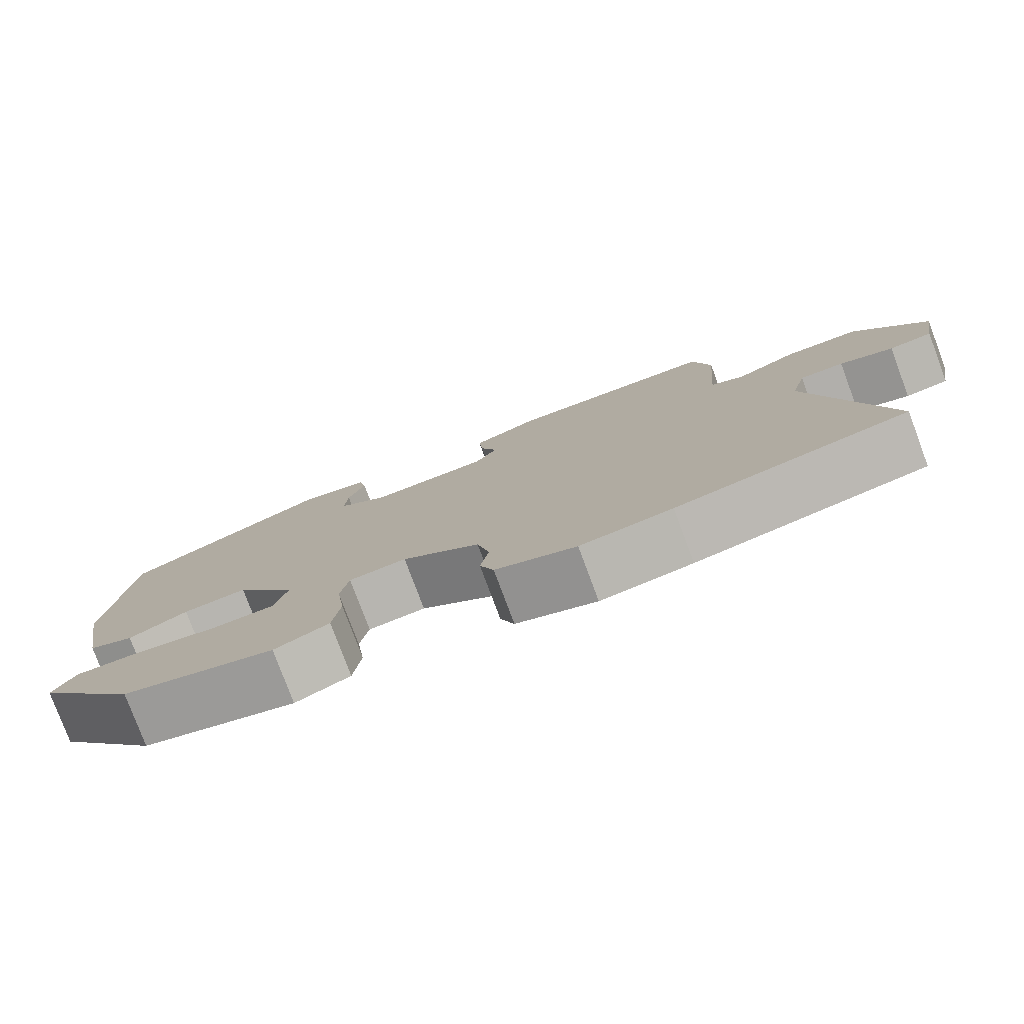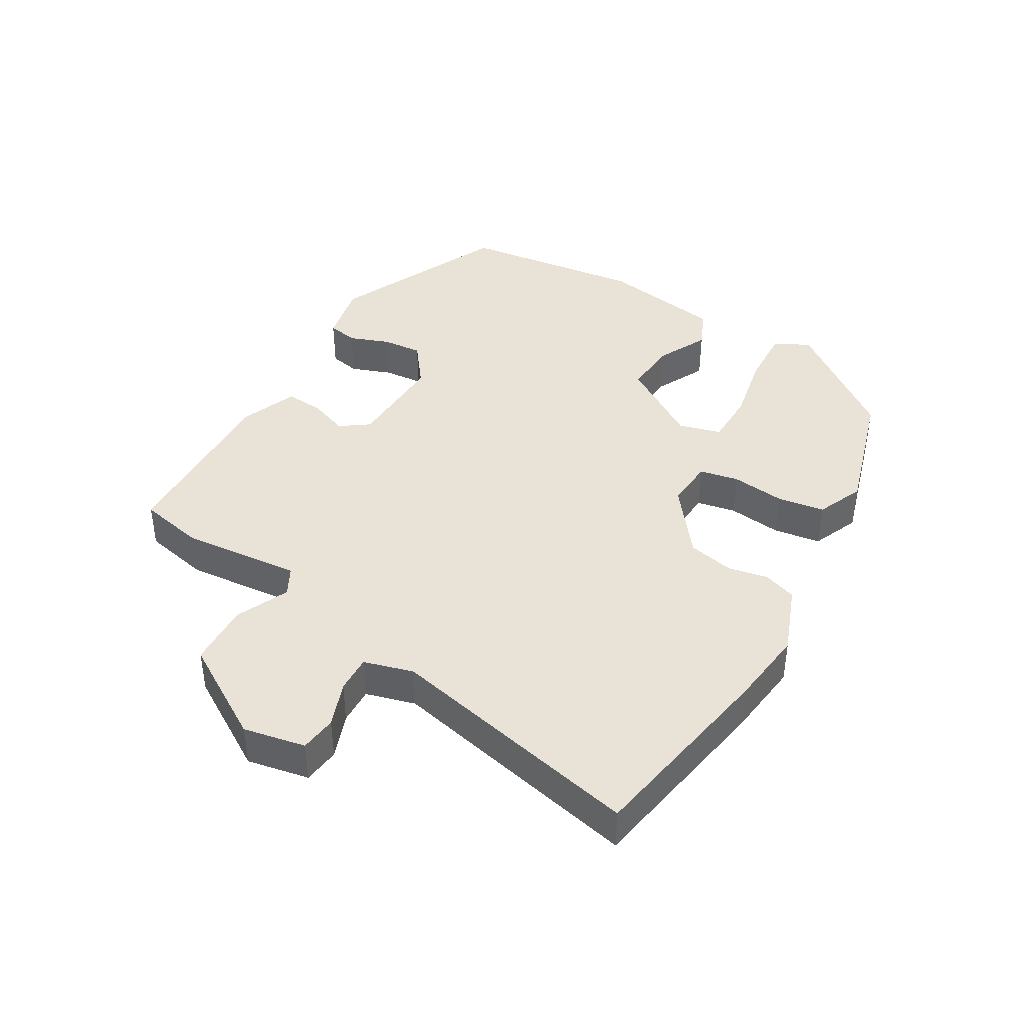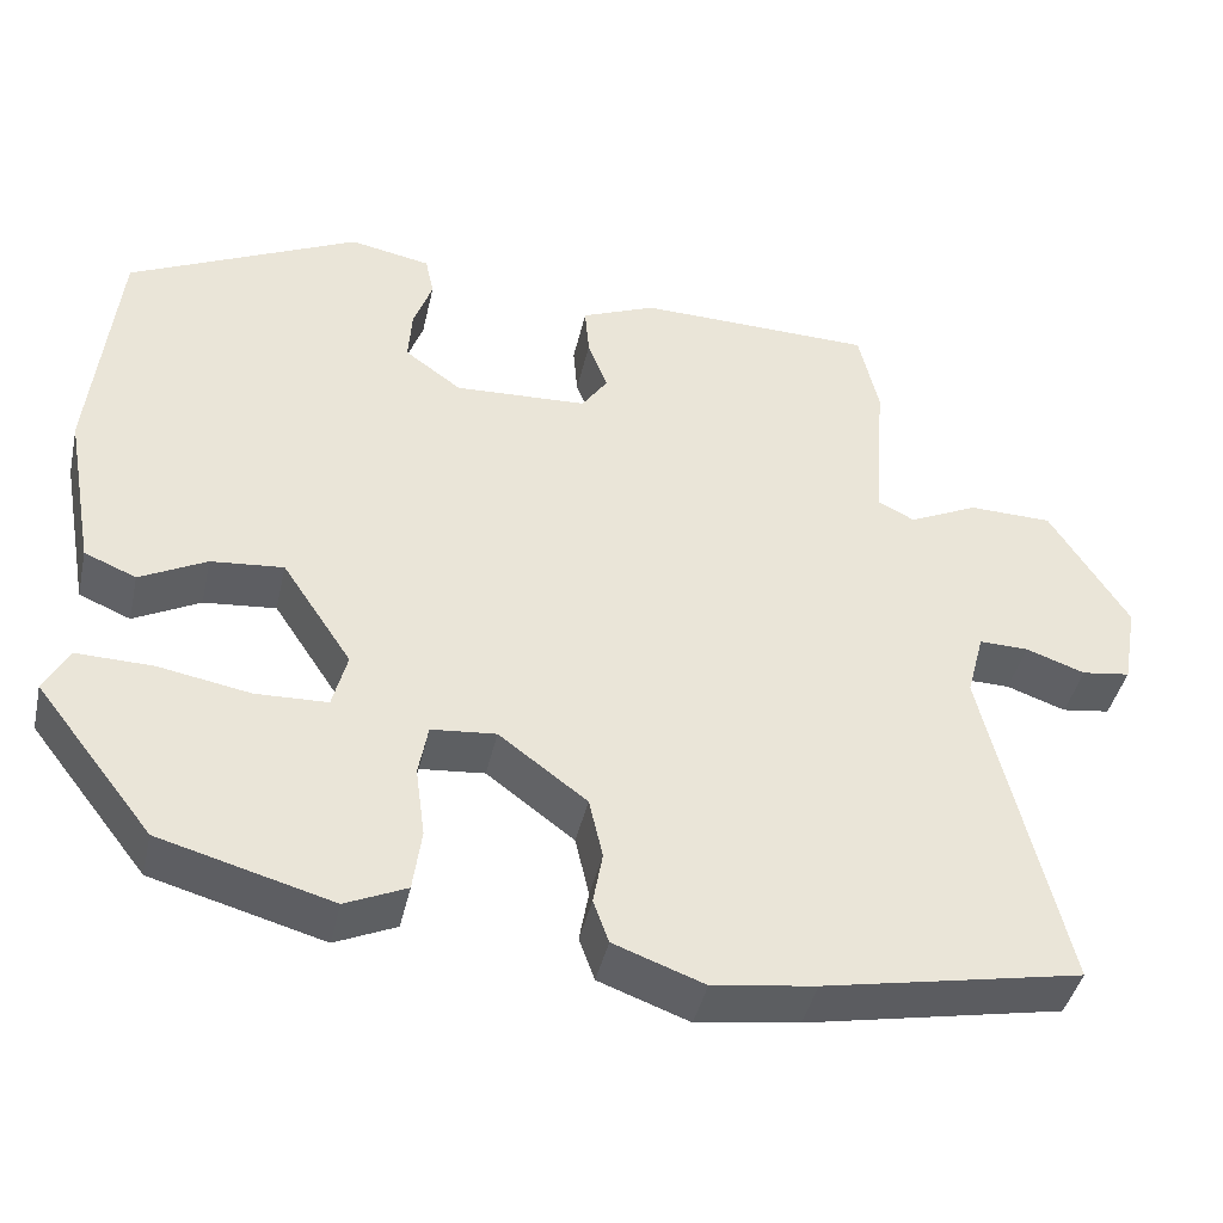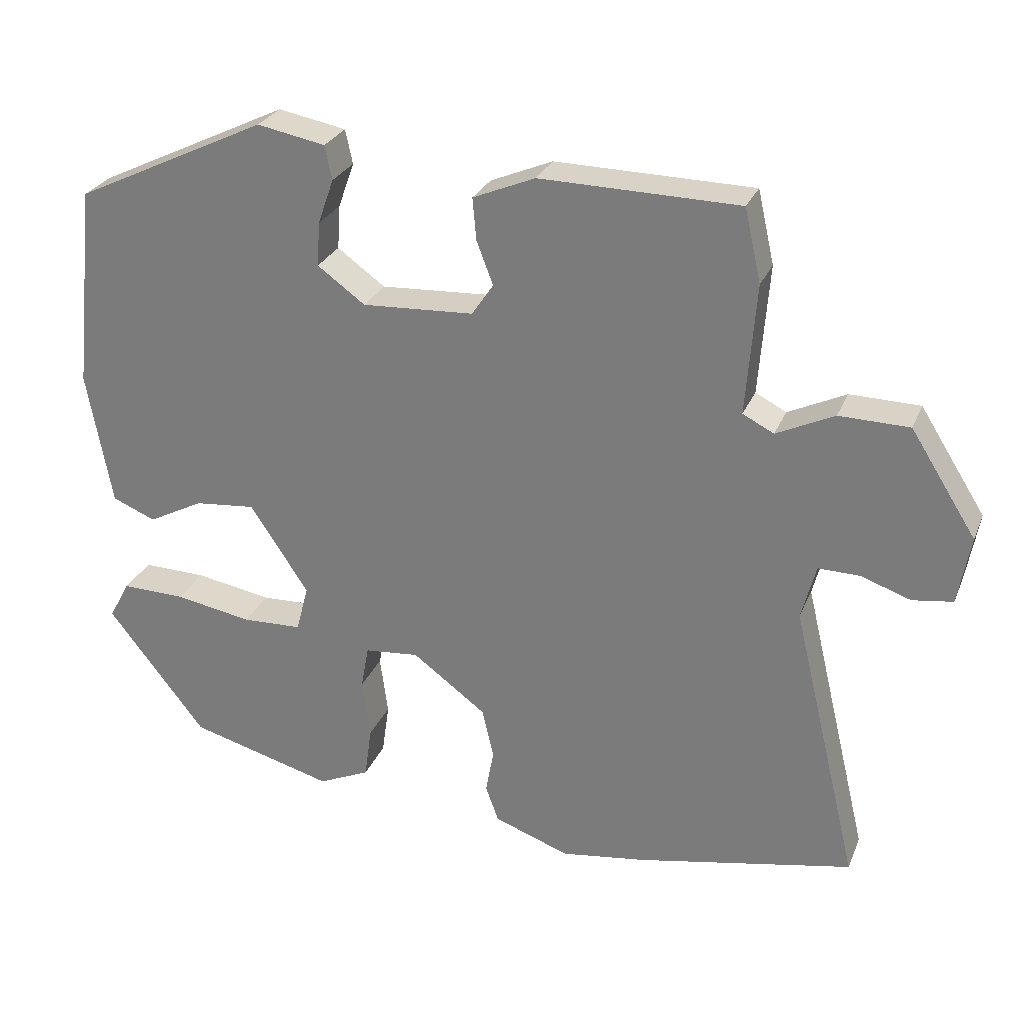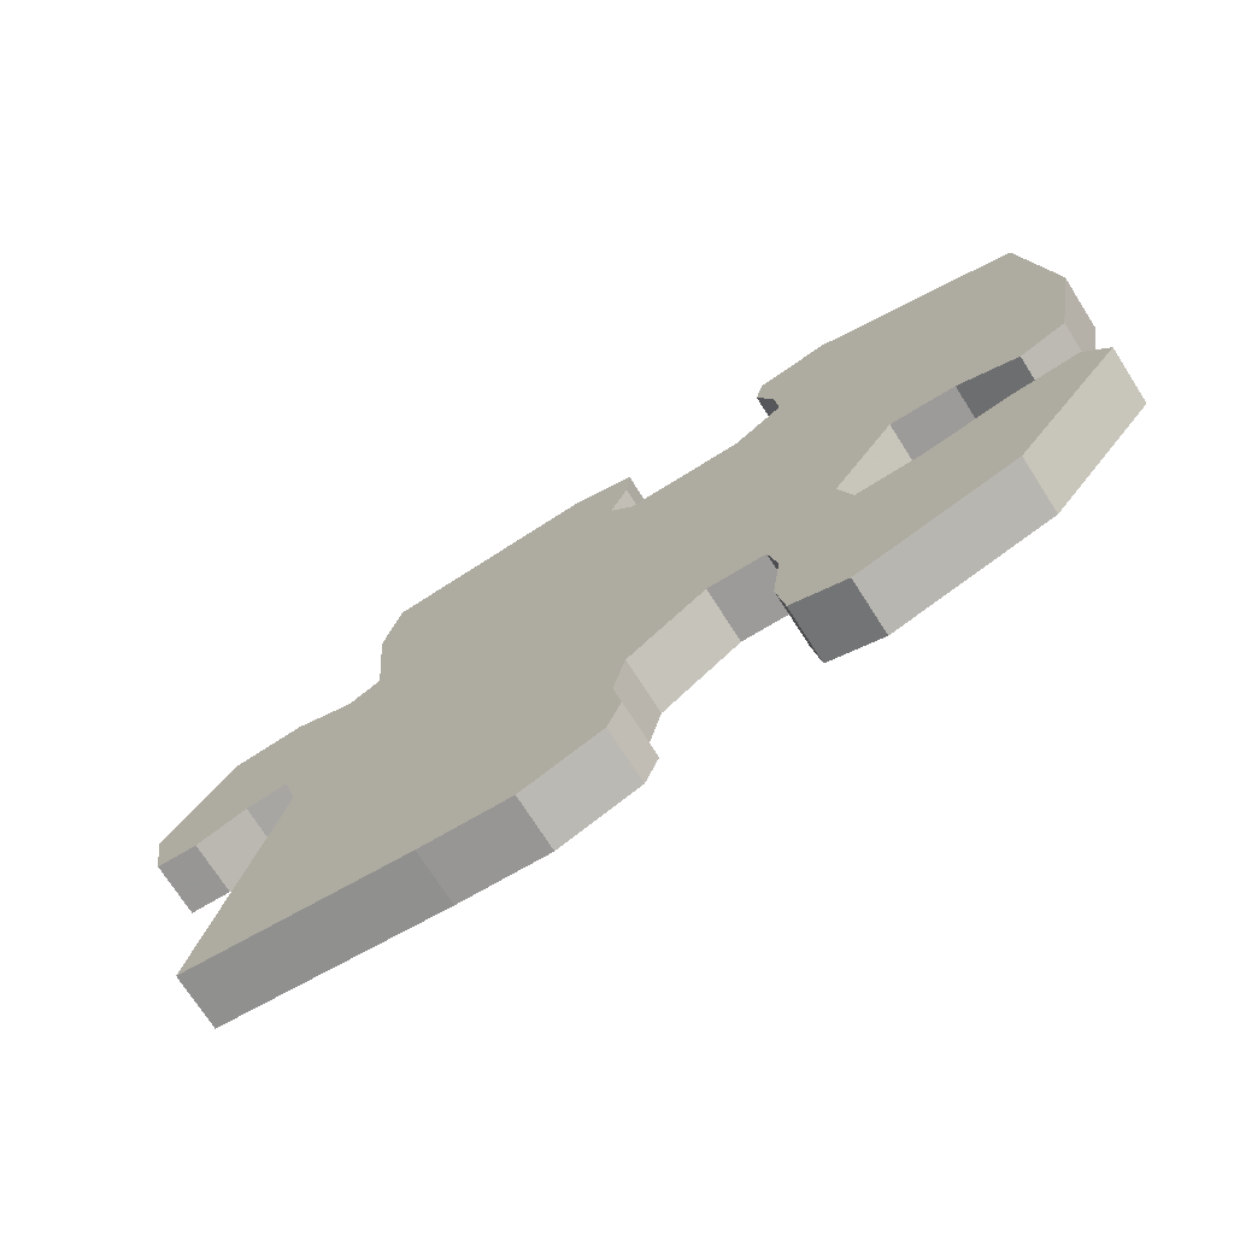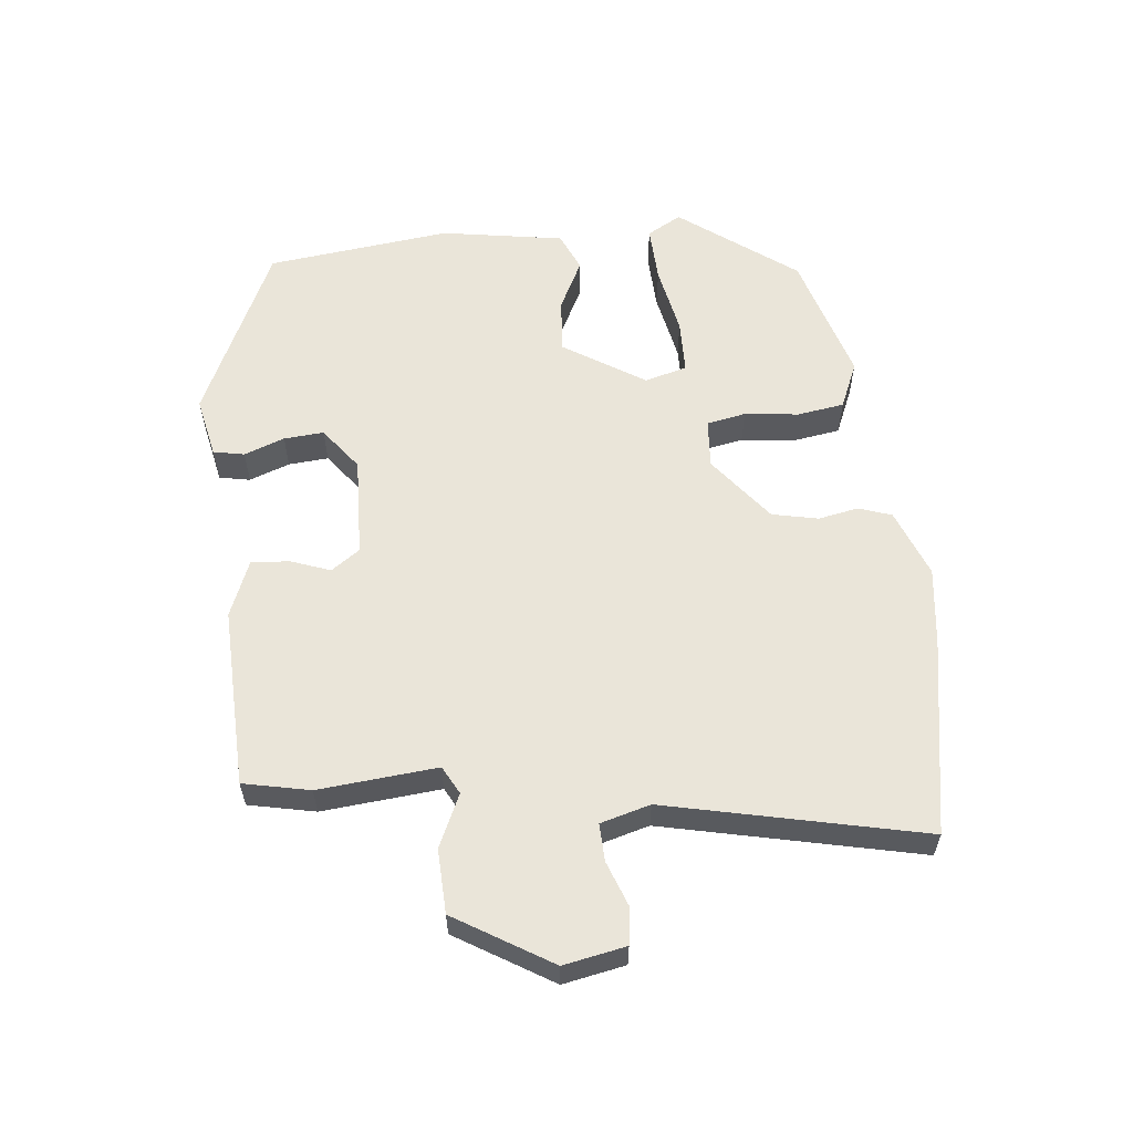
<metadata>
{"format":"obj","ext":"obj","renderer":"f3d","projection":"perspective","resolution":1024,"background":"white","views":[{"elev":-78.7,"azim":20.5,"up":"+Z"},{"elev":41.5,"azim":119.4,"up":"+Y"},{"elev":-42.2,"azim":-12.6,"up":"+Z"},{"elev":27.3,"azim":19.2,"up":"+Z"},{"elev":-73.4,"azim":-147.4,"up":"+Z"},{"elev":58.4,"azim":83.1,"up":"+Y"}]}
</metadata>
<code>
v -0.362 0.07 -0.451
v -0.498 0.07 -0.277
v -0.469 0.07 -0.224
v -0.381 0.07 -0.226
v -0.274 0.07 -0.245
v -0.191 0.07 -0.242
v -0.174 0.07 -0.177
v -0.255 0.07 -0.055
v -0.339 0.07 -0.063
v -0.416 0.07 -0.103
v -0.476 0.07 -0.078
v -0.51 0.07 0.109
v -0.48 0.07 0.391
v -0.213 0.07 0.518
v -0.119 0.07 0.5
v -0.109 0.07 0.453
v -0.131 0.07 0.391
v -0.135 0.07 0.33
v -0.069 0.07 0.282
v 0.085 0.07 0.29
v 0.115 0.07 0.334
v 0.092 0.07 0.394
v 0.087 0.07 0.452
v 0.173 0.07 0.488
v 0.448 0.07 0.483
v 0.471 0.07 0.382
v 0.457 0.07 0.201
v 0.5 0.07 0.179
v 0.58 0.07 0.217
v 0.677 0.07 0.215
v 0.768 0.07 0.071
v 0.751 0.07 -0.024
v 0.695 0.07 -0.032
v 0.626 0.07 -0.008
v 0.569 0.07 -0.007
v 0.549 0.07 -0.083
v 0.642 0.07 -0.472
v 0.343 0.07 -0.531
v 0.224 0.07 -0.548
v 0.119 0.07 -0.51
v 0.101 0.07 -0.46
v 0.112 0.07 -0.399
v 0.096 0.07 -0.329
v -0.006 0.07 -0.253
v -0.081 0.07 -0.26
v -0.092 0.07 -0.32
v -0.081 0.07 -0.402
v -0.091 0.07 -0.474
v -0.162 0.07 -0.506
v -0.362 0 -0.451
v -0.498 0 -0.277
v -0.469 0 -0.224
v -0.381 0 -0.226
v -0.274 0 -0.245
v -0.191 0 -0.242
v -0.174 0 -0.177
v -0.255 0 -0.055
v -0.339 0 -0.063
v -0.416 0 -0.103
v -0.476 0 -0.078
v -0.51 0 0.109
v -0.48 0 0.391
v -0.213 0 0.518
v -0.119 0 0.5
v -0.109 0 0.453
v -0.131 0 0.391
v -0.135 0 0.33
v -0.069 0 0.282
v 0.085 0 0.29
v 0.115 0 0.334
v 0.092 0 0.394
v 0.087 0 0.452
v 0.173 0 0.488
v 0.448 0 0.483
v 0.471 0 0.382
v 0.457 0 0.201
v 0.5 0 0.179
v 0.58 0 0.217
v 0.677 0 0.215
v 0.768 0 0.071
v 0.751 0 -0.024
v 0.695 0 -0.032
v 0.626 0 -0.008
v 0.569 0 -0.007
v 0.549 0 -0.083
v 0.642 0 -0.472
v 0.343 0 -0.531
v 0.224 0 -0.548
v 0.119 0 -0.51
v 0.101 0 -0.46
v 0.112 0 -0.399
v 0.096 0 -0.329
v -0.006 0 -0.253
v -0.081 0 -0.26
v -0.092 0 -0.32
v -0.081 0 -0.402
v -0.091 0 -0.474
v -0.162 0 -0.506
f 3 4 5
f 2 3 5
f 1 2 5
f 49 1 5
f 48 49 5
f 47 48 5
f 46 47 5
f 45 46 5 6
f 44 45 6 7
f 40 41 42
f 39 40 42
f 38 39 42
f 37 38 42
f 36 37 42
f 35 36 42 43
f 32 33 34
f 31 32 34
f 30 31 34
f 29 30 34
f 28 29 34
f 27 28 34 35
f 25 26 27
f 24 25 27
f 23 24 27
f 22 23 27
f 21 22 27
f 35 43 44
f 27 35 44
f 21 27 44
f 20 21 44
f 15 16 17
f 14 15 17
f 13 14 17
f 12 13 17
f 11 12 17
f 10 11 17
f 9 10 17
f 8 9 17 18
f 44 7 8
f 20 44 8
f 19 20 8
f 8 18 19
f 54 53 52
f 54 52 51
f 54 51 50
f 54 50 98
f 54 98 97
f 54 97 96
f 54 96 95
f 55 54 95 94
f 56 55 94 93
f 91 90 89
f 91 89 88
f 91 88 87
f 91 87 86
f 91 86 85
f 92 91 85 84
f 83 82 81
f 83 81 80
f 83 80 79
f 83 79 78
f 83 78 77
f 84 83 77 76
f 76 75 74
f 76 74 73
f 76 73 72
f 76 72 71
f 76 71 70
f 93 92 84
f 93 84 76
f 93 76 70
f 93 70 69
f 66 65 64
f 66 64 63
f 66 63 62
f 66 62 61
f 66 61 60
f 66 60 59
f 66 59 58
f 67 66 58 57
f 57 56 93
f 57 93 69
f 57 69 68
f 68 67 57
f 1 50 51 2
f 2 51 52 3
f 3 52 53 4
f 4 53 54 5
f 5 54 55 6
f 6 55 56 7
f 7 56 57 8
f 8 57 58 9
f 9 58 59 10
f 10 59 60 11
f 11 60 61 12
f 12 61 62 13
f 13 62 63 14
f 14 63 64 15
f 15 64 65 16
f 16 65 66 17
f 17 66 67 18
f 18 67 68 19
f 19 68 69 20
f 20 69 70 21
f 21 70 71 22
f 22 71 72 23
f 23 72 73 24
f 24 73 74 25
f 25 74 75 26
f 26 75 76 27
f 27 76 77 28
f 28 77 78 29
f 29 78 79 30
f 30 79 80 31
f 31 80 81 32
f 32 81 82 33
f 33 82 83 34
f 34 83 84 35
f 35 84 85 36
f 36 85 86 37
f 37 86 87 38
f 38 87 88 39
f 39 88 89 40
f 40 89 90 41
f 41 90 91 42
f 42 91 92 43
f 43 92 93 44
f 44 93 94 45
f 45 94 95 46
f 46 95 96 47
f 47 96 97 48
f 48 97 98 49
f 49 98 50 1

</code>
